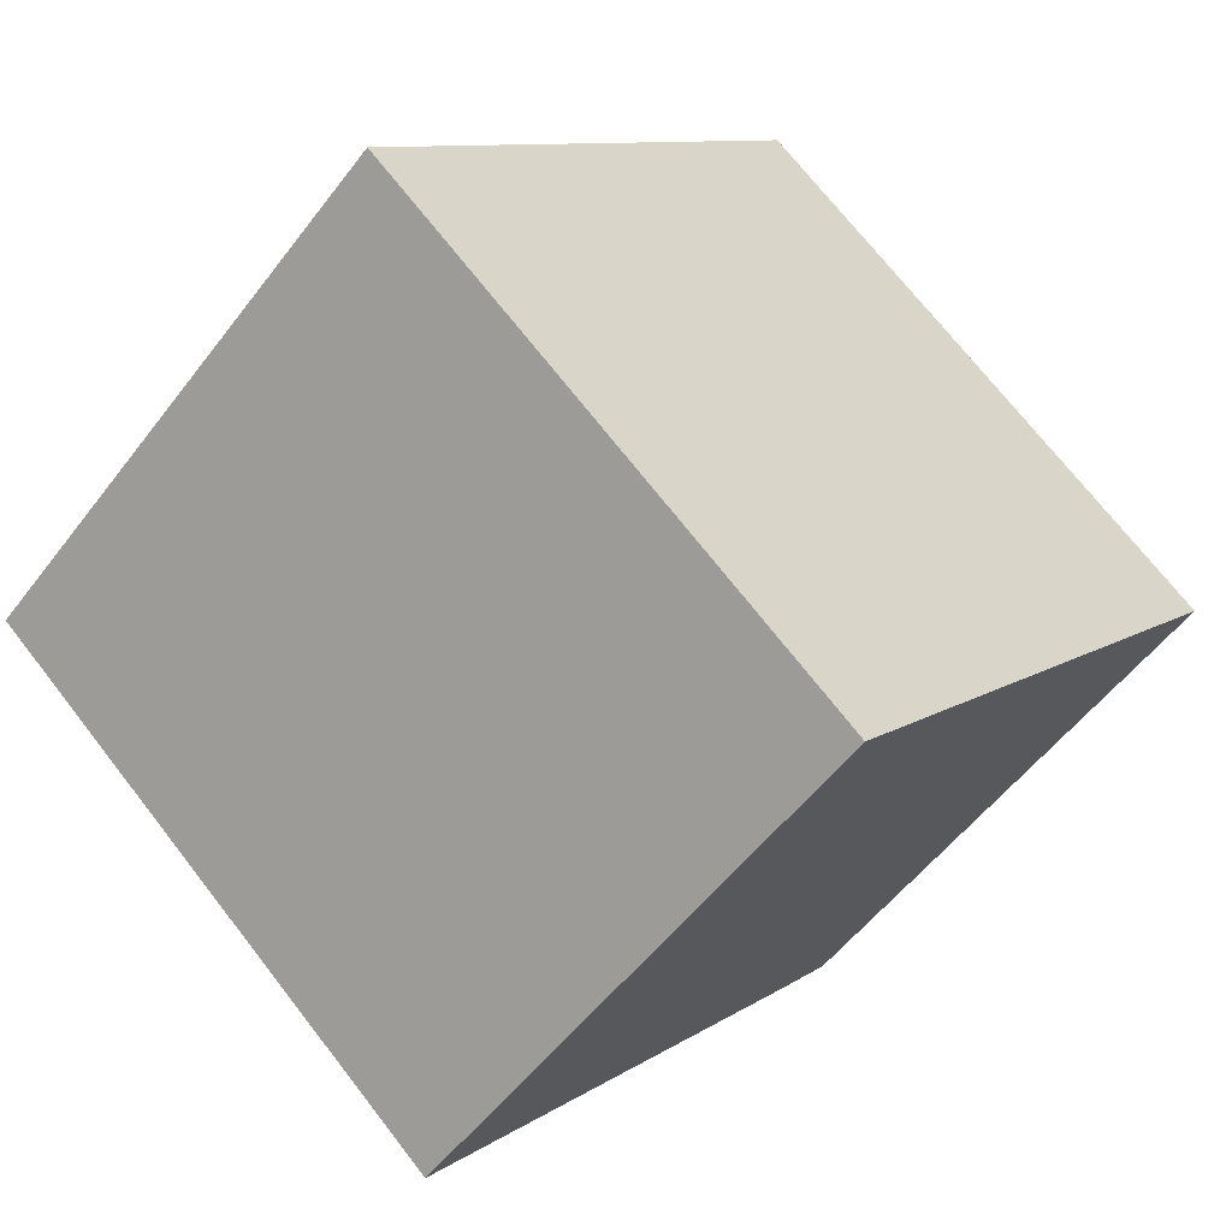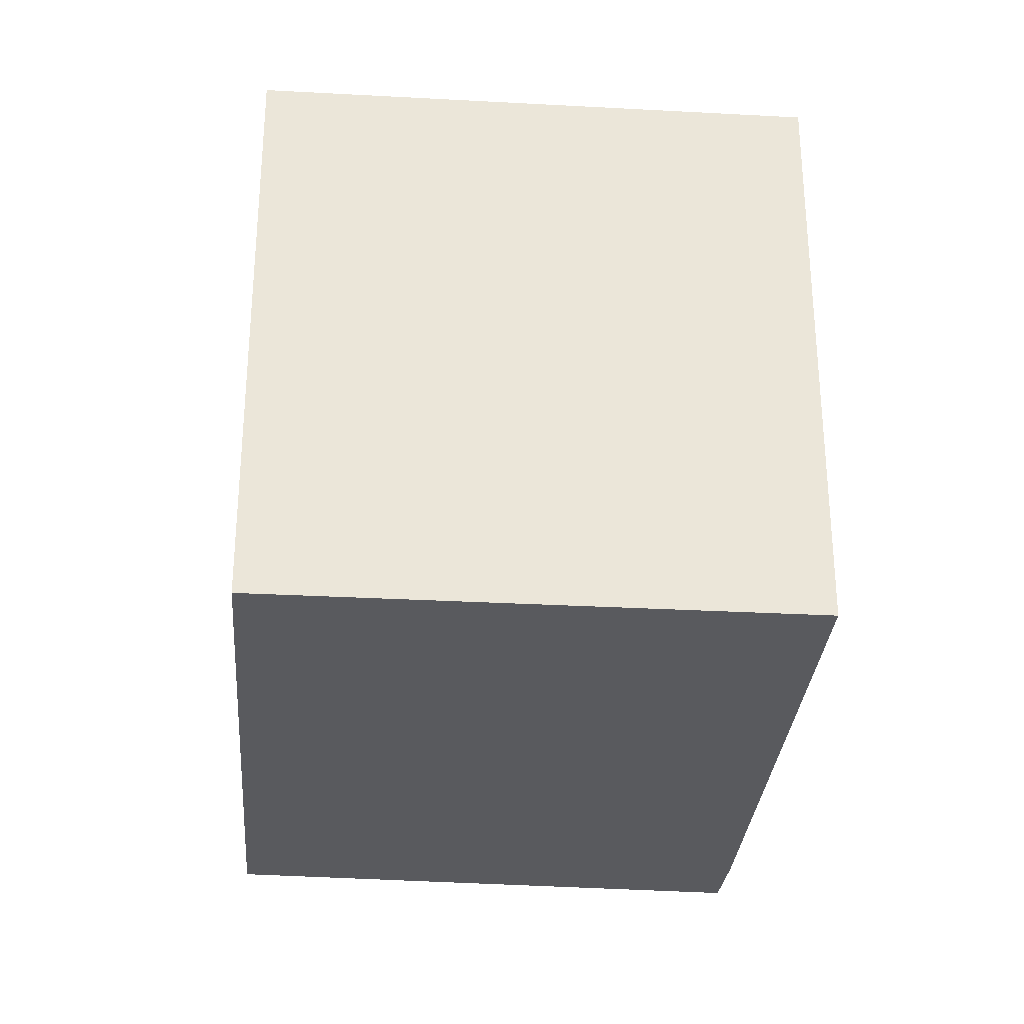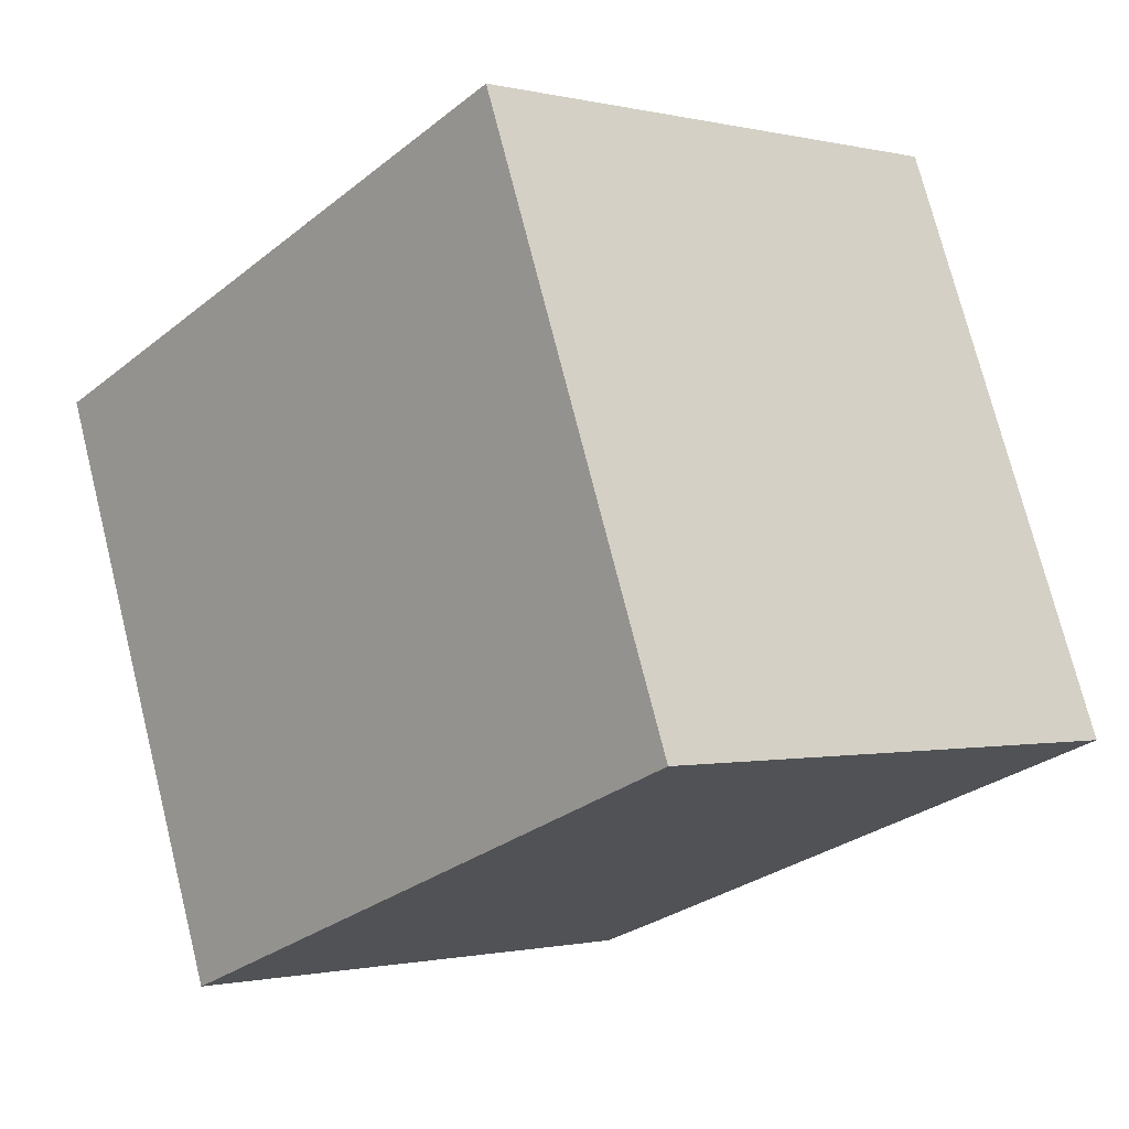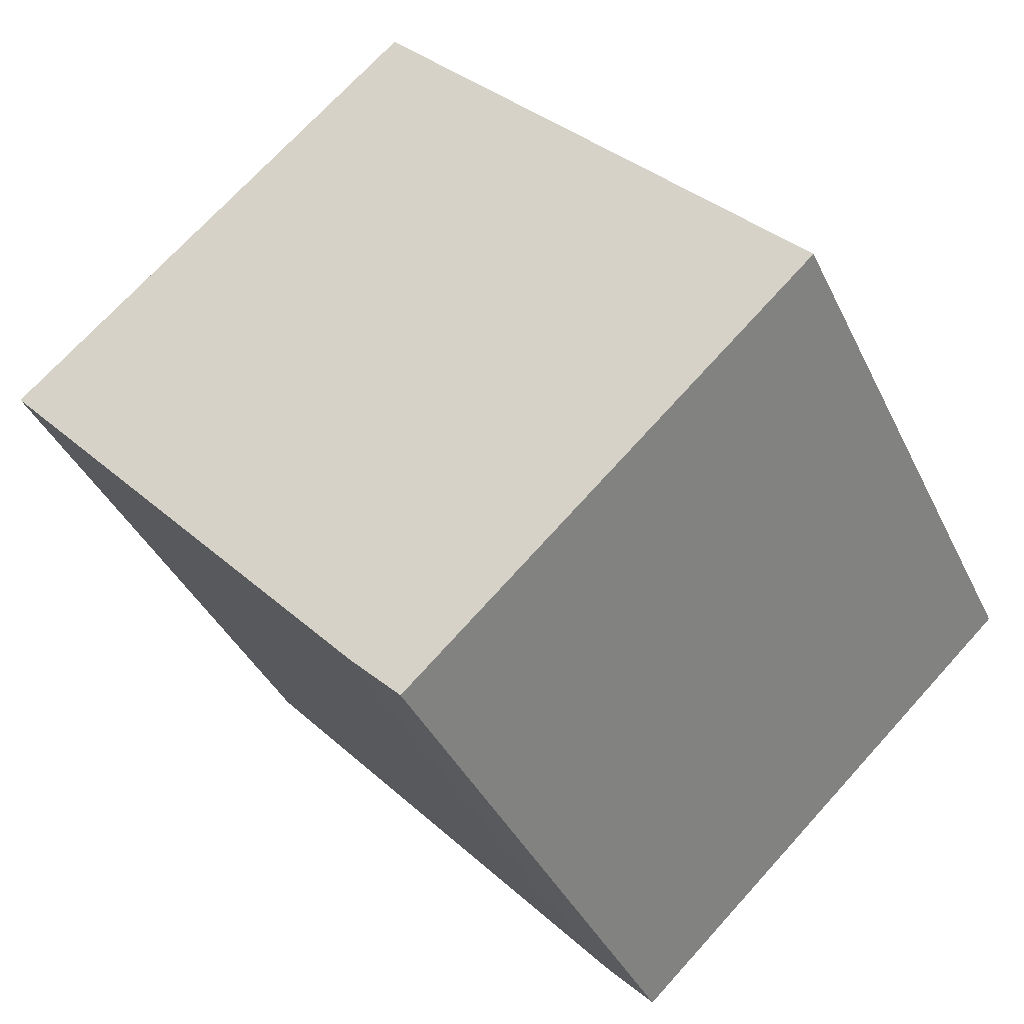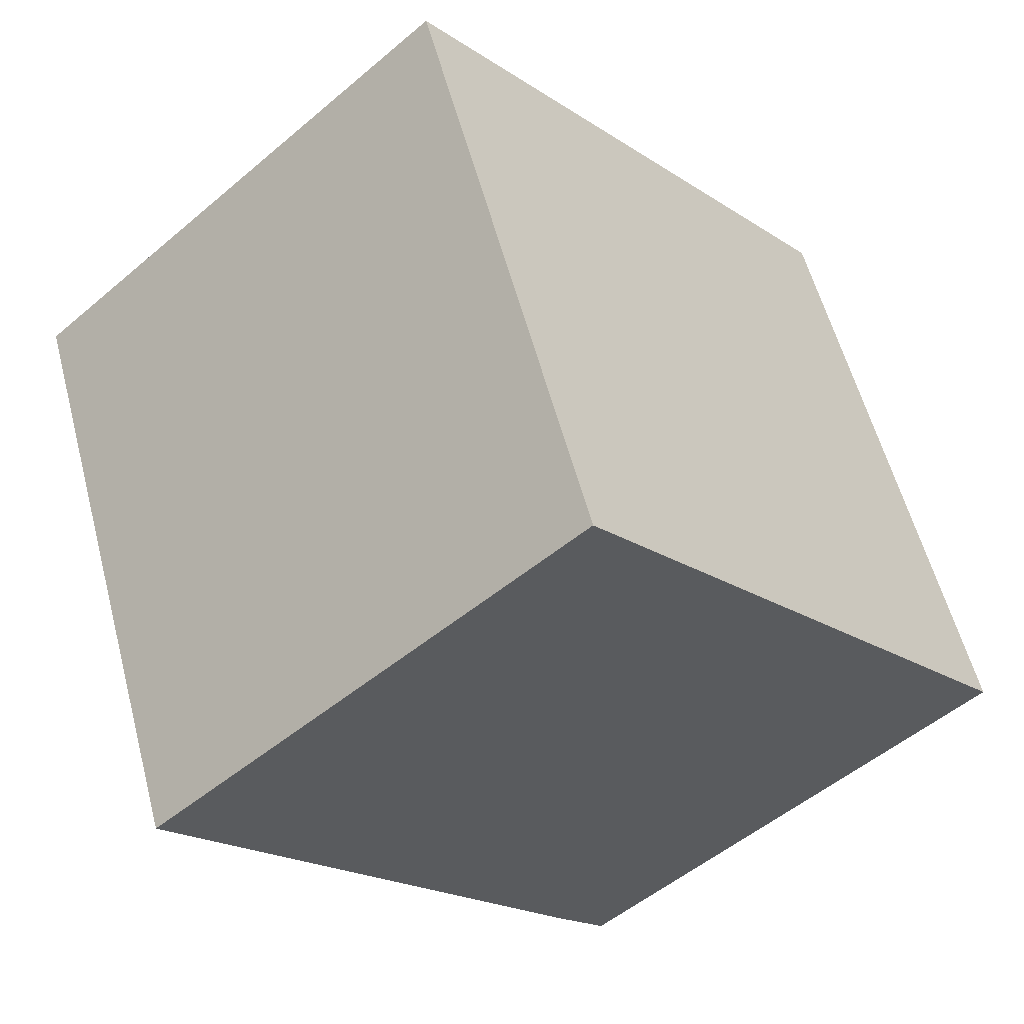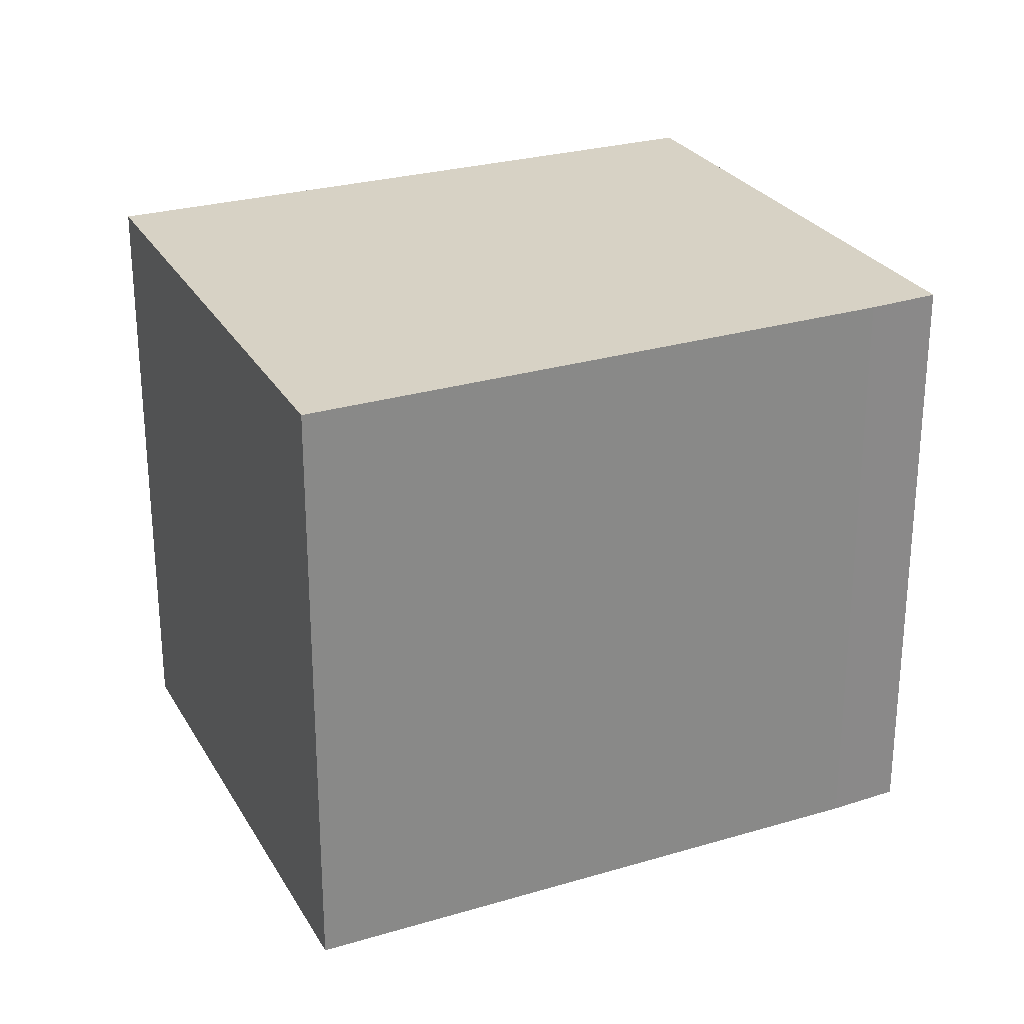
<metadata>
{"format":"obj","ext":"obj","renderer":"f3d","projection":"perspective","resolution":1024,"background":"white","views":[{"elev":71.4,"azim":142.1,"up":"+Z"},{"elev":-31.2,"azim":36.9,"up":"+Y"},{"elev":73.9,"azim":-14.1,"up":"+Z"},{"elev":-39.2,"azim":-156.4,"up":"+Z"},{"elev":57.4,"azim":165.3,"up":"+Z"},{"elev":27.4,"azim":107.2,"up":"+Y"}]}
</metadata>
<code>
v  1.583 2.18 1.814
v  1.458 2.18 -1.353
v  0 2.18 1.335e-16
v  1.642 2.18 -1.164
v  3.11 2.18 0.471
v  1.458 8.285e-17 -1.353
v  0 0 0
v  1.583 -1.111e-16 1.814
v  3.11 -2.884e-17 0.471
v  1.642 7.127e-17 -1.164
g defaultobject
f 1 2 3
f 2 1 4
f 4 1 5
f 6 3 2
f 3 6 7
f 7 1 3
f 1 7 8
f 8 5 1
f 5 8 9
f 10 2 4
f 2 10 6
f 9 4 5
f 4 9 10
f 10 7 6
f 7 10 8
f 8 10 9

</code>
